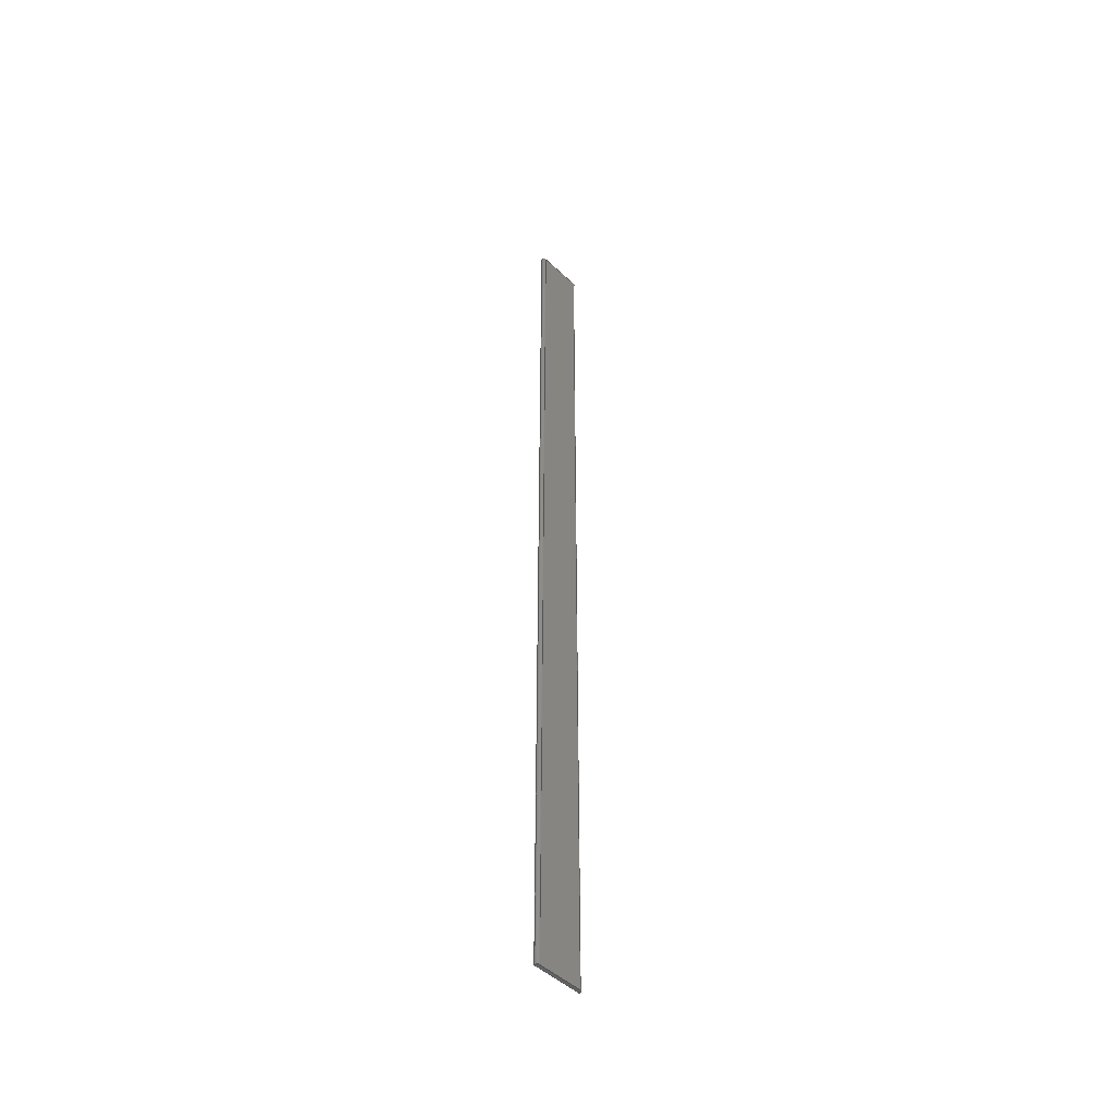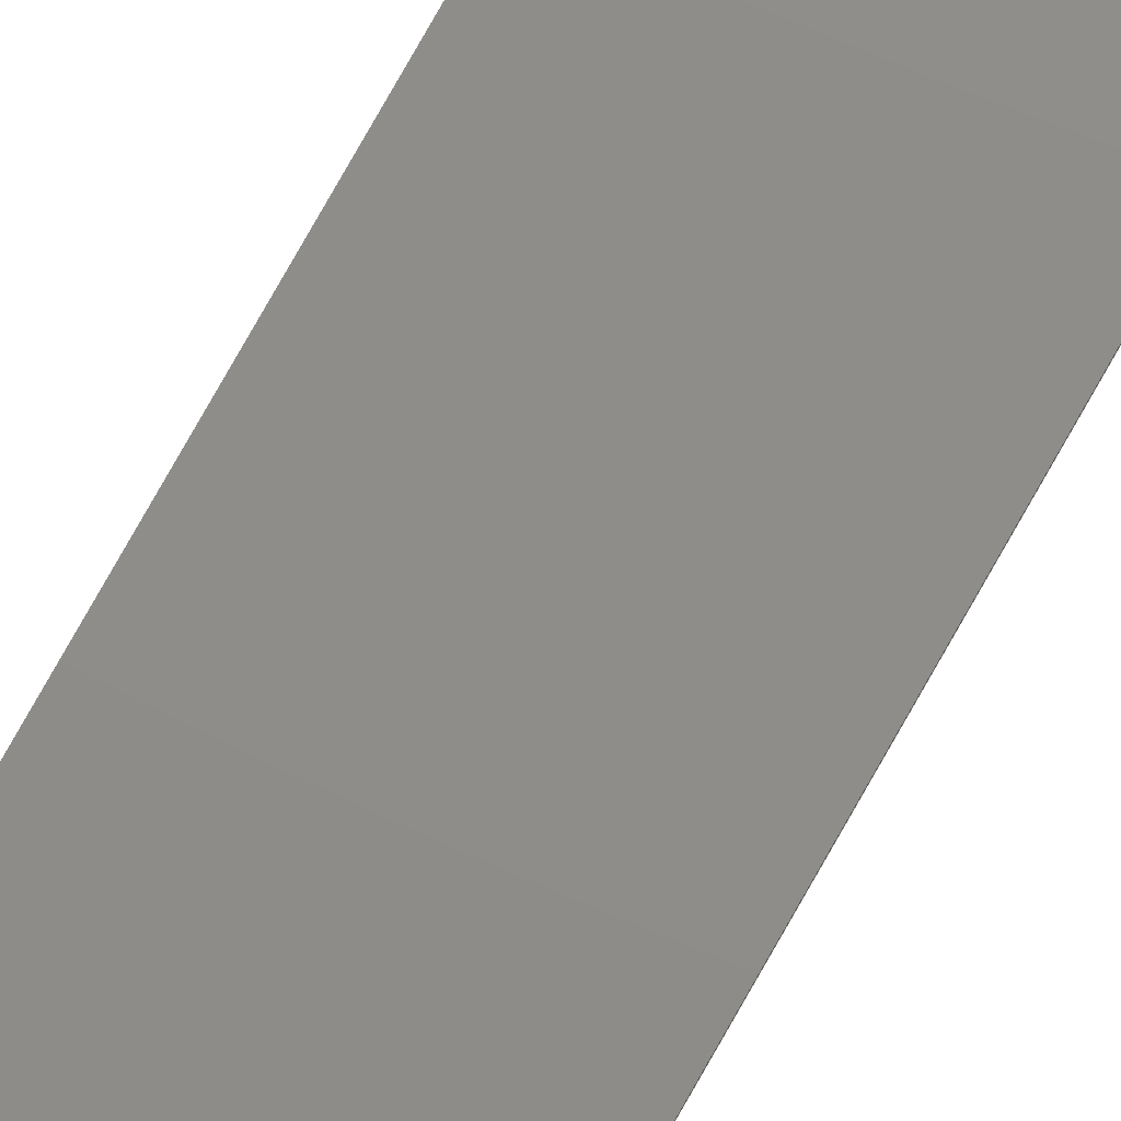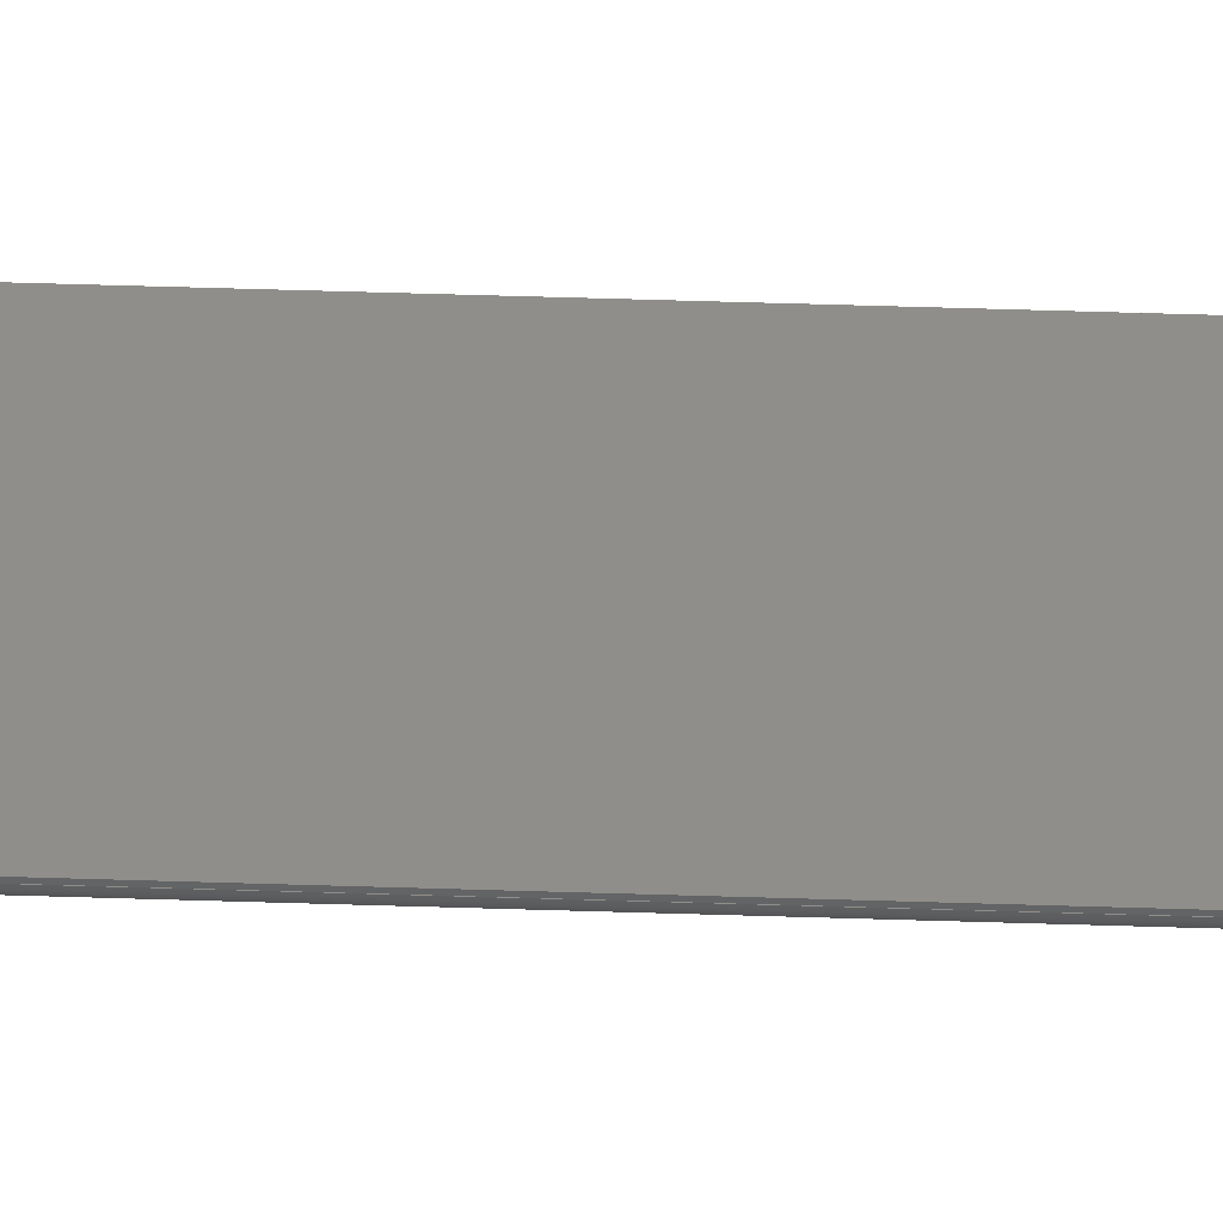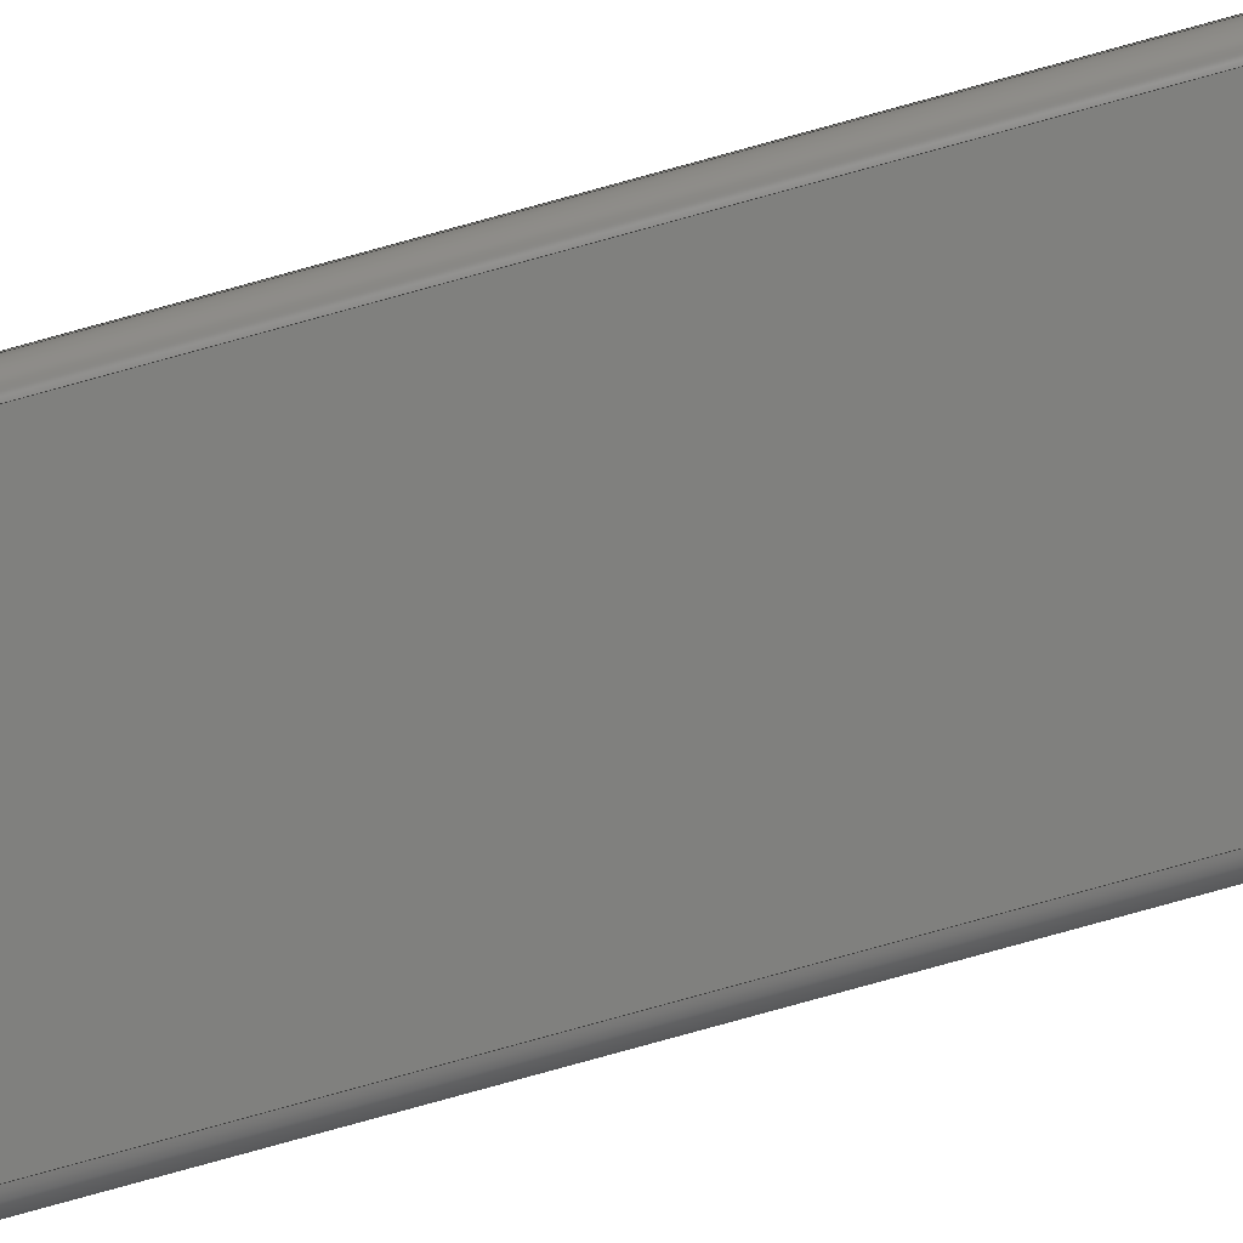
<metadata>
{"format":"step","ext":"stp","renderer":"f3d","projection":"perspective","resolution":1024,"background":"white","views":[{"elev":-47.2,"azim":133.2,"up":"+Y"},{"elev":74.1,"azim":29.1,"up":"+Z"},{"elev":45.2,"azim":-87.8,"up":"+Z"},{"elev":-79.8,"azim":-74.6,"up":"+Z"}]}
</metadata>
<code>
ISO-10303-21;
DATA;
#1=MECHANICAL_DESIGN_GEOMETRIC_PRESENTATION_REPRESENTATION('',(#5),#233);
#2=PRESENTATION_LAYER_ASSIGNMENT('0','0',(#6));
#3=SHAPE_REPRESENTATION_RELATIONSHIP('SRR','None',#239,#4);
#4=ADVANCED_BREP_SHAPE_REPRESENTATION('',(#6),#232);
#5=STYLED_ITEM('',(#248),#6);
#6=MANIFOLD_SOLID_BREP('344',#137);
#7=PLANE('',#142);
#8=PLANE('',#143);
#9=PLANE('',#147);
#10=PLANE('',#148);
#11=PLANE('',#149);
#12=PLANE('',#150);
#13=FACE_OUTER_BOUND('',#21,.T.);
#14=FACE_OUTER_BOUND('',#22,.T.);
#15=FACE_OUTER_BOUND('',#23,.T.);
#16=FACE_OUTER_BOUND('',#24,.T.);
#17=FACE_OUTER_BOUND('',#25,.T.);
#18=FACE_OUTER_BOUND('',#26,.T.);
#19=FACE_OUTER_BOUND('',#27,.T.);
#20=FACE_OUTER_BOUND('',#28,.T.);
#21=EDGE_LOOP('',(#91,#92,#93,#94));
#22=EDGE_LOOP('',(#95,#96,#97,#98));
#23=EDGE_LOOP('',(#99,#100,#101,#102,#103,#104));
#24=EDGE_LOOP('',(#105,#106,#107,#108));
#25=EDGE_LOOP('',(#109,#110,#111,#112));
#26=EDGE_LOOP('',(#113,#114,#115,#116));
#27=EDGE_LOOP('',(#117,#118,#119,#120,#121,#122));
#28=EDGE_LOOP('',(#123,#124,#125,#126));
#29=LINE('',#197,#43);
#30=LINE('',#200,#44);
#31=LINE('',#203,#45);
#32=LINE('',#205,#46);
#33=LINE('',#206,#47);
#34=LINE('',#209,#48);
#35=LINE('',#211,#49);
#36=LINE('',#213,#50);
#37=LINE('',#218,#51);
#38=LINE('',#221,#52);
#39=LINE('',#223,#53);
#40=LINE('',#224,#54);
#41=LINE('',#226,#55);
#42=LINE('',#228,#56);
#43=VECTOR('',#157,1);
#44=VECTOR('',#160,1);
#45=VECTOR('',#163,1);
#46=VECTOR('',#164,1);
#47=VECTOR('',#165,1);
#48=VECTOR('',#168,1);
#49=VECTOR('',#169,1);
#50=VECTOR('',#170,1);
#51=VECTOR('',#177,1);
#52=VECTOR('',#180,1);
#53=VECTOR('',#181,1);
#54=VECTOR('',#182,1);
#55=VECTOR('',#185,1);
#56=VECTOR('',#188,1);
#57=CIRCLE('',#140,0.8);
#58=CIRCLE('',#141,0.8);
#59=CIRCLE('',#144,0.8);
#60=CIRCLE('',#146,0.8);
#61=VERTEX_POINT('',#193);
#62=VERTEX_POINT('',#194);
#63=VERTEX_POINT('',#196);
#64=VERTEX_POINT('',#198);
#65=VERTEX_POINT('',#202);
#66=VERTEX_POINT('',#204);
#67=VERTEX_POINT('',#208);
#68=VERTEX_POINT('',#210);
#69=VERTEX_POINT('',#212);
#70=VERTEX_POINT('',#216);
#71=VERTEX_POINT('',#220);
#72=VERTEX_POINT('',#222);
#73=EDGE_CURVE('',#61,#62,#57,.T.);
#74=EDGE_CURVE('',#62,#63,#29,.T.);
#75=EDGE_CURVE('',#63,#64,#58,.T.);
#76=EDGE_CURVE('',#64,#61,#30,.T.);
#77=EDGE_CURVE('',#62,#65,#31,.T.);
#78=EDGE_CURVE('',#66,#65,#32,.T.);
#79=EDGE_CURVE('',#66,#63,#33,.T.);
#80=EDGE_CURVE('',#67,#61,#34,.T.);
#81=EDGE_CURVE('',#68,#67,#35,.T.);
#82=EDGE_CURVE('',#68,#69,#36,.T.);
#83=EDGE_CURVE('',#65,#69,#59,.T.);
#84=EDGE_CURVE('',#70,#66,#60,.T.);
#85=EDGE_CURVE('',#69,#70,#37,.T.);
#86=EDGE_CURVE('',#67,#71,#38,.T.);
#87=EDGE_CURVE('',#71,#72,#39,.T.);
#88=EDGE_CURVE('',#72,#68,#40,.T.);
#89=EDGE_CURVE('',#72,#70,#41,.T.);
#90=EDGE_CURVE('',#71,#64,#42,.T.);
#91=ORIENTED_EDGE('',*,*,#73,.T.);
#92=ORIENTED_EDGE('',*,*,#74,.T.);
#93=ORIENTED_EDGE('',*,*,#75,.T.);
#94=ORIENTED_EDGE('',*,*,#76,.T.);
#95=ORIENTED_EDGE('',*,*,#74,.F.);
#96=ORIENTED_EDGE('',*,*,#77,.T.);
#97=ORIENTED_EDGE('',*,*,#78,.F.);
#98=ORIENTED_EDGE('',*,*,#79,.T.);
#99=ORIENTED_EDGE('',*,*,#73,.F.);
#100=ORIENTED_EDGE('',*,*,#80,.F.);
#101=ORIENTED_EDGE('',*,*,#81,.F.);
#102=ORIENTED_EDGE('',*,*,#82,.T.);
#103=ORIENTED_EDGE('',*,*,#83,.F.);
#104=ORIENTED_EDGE('',*,*,#77,.F.);
#105=ORIENTED_EDGE('',*,*,#84,.T.);
#106=ORIENTED_EDGE('',*,*,#78,.T.);
#107=ORIENTED_EDGE('',*,*,#83,.T.);
#108=ORIENTED_EDGE('',*,*,#85,.T.);
#109=ORIENTED_EDGE('',*,*,#86,.T.);
#110=ORIENTED_EDGE('',*,*,#87,.T.);
#111=ORIENTED_EDGE('',*,*,#88,.T.);
#112=ORIENTED_EDGE('',*,*,#81,.T.);
#113=ORIENTED_EDGE('',*,*,#85,.F.);
#114=ORIENTED_EDGE('',*,*,#82,.F.);
#115=ORIENTED_EDGE('',*,*,#88,.F.);
#116=ORIENTED_EDGE('',*,*,#89,.T.);
#117=ORIENTED_EDGE('',*,*,#75,.F.);
#118=ORIENTED_EDGE('',*,*,#79,.F.);
#119=ORIENTED_EDGE('',*,*,#84,.F.);
#120=ORIENTED_EDGE('',*,*,#89,.F.);
#121=ORIENTED_EDGE('',*,*,#87,.F.);
#122=ORIENTED_EDGE('',*,*,#90,.T.);
#123=ORIENTED_EDGE('',*,*,#76,.F.);
#124=ORIENTED_EDGE('',*,*,#90,.F.);
#125=ORIENTED_EDGE('',*,*,#86,.F.);
#126=ORIENTED_EDGE('',*,*,#80,.T.);
#127=CYLINDRICAL_SURFACE('',#139,0.8);
#128=CYLINDRICAL_SURFACE('',#145,0.8);
#129=ADVANCED_FACE('',(#13),#127,.T.);
#130=ADVANCED_FACE('',(#14),#7,.F.);
#131=ADVANCED_FACE('',(#15),#8,.F.);
#132=ADVANCED_FACE('',(#16),#128,.T.);
#133=ADVANCED_FACE('',(#17),#9,.T.);
#134=ADVANCED_FACE('',(#18),#10,.F.);
#135=ADVANCED_FACE('',(#19),#11,.F.);
#136=ADVANCED_FACE('',(#20),#12,.F.);
#137=CLOSED_SHELL('',(#129,#130,#131,#132,#133,#134,#135,#136));
#138=AXIS2_PLACEMENT_3D('',#191,#151,#152);
#139=AXIS2_PLACEMENT_3D('',#192,#153,#154);
#140=AXIS2_PLACEMENT_3D('',#195,#155,#156);
#141=AXIS2_PLACEMENT_3D('',#199,#158,#159);
#142=AXIS2_PLACEMENT_3D('',#201,#161,#162);
#143=AXIS2_PLACEMENT_3D('',#207,#166,#167);
#144=AXIS2_PLACEMENT_3D('',#214,#171,#172);
#145=AXIS2_PLACEMENT_3D('',#215,#173,#174);
#146=AXIS2_PLACEMENT_3D('',#217,#175,#176);
#147=AXIS2_PLACEMENT_3D('',#219,#178,#179);
#148=AXIS2_PLACEMENT_3D('',#225,#183,#184);
#149=AXIS2_PLACEMENT_3D('',#227,#186,#187);
#150=AXIS2_PLACEMENT_3D('',#229,#189,#190);
#151=DIRECTION('axis',(0,0,1));
#152=DIRECTION('refdir',(1,0,0));
#153=DIRECTION('center_axis',(0,-1,0));
#154=DIRECTION('ref_axis',(0.7071,0,-0.7071));
#155=DIRECTION('center_axis',(0,1,0));
#156=DIRECTION('ref_axis',(0.7071,0,-0.7071));
#157=DIRECTION('',(0,1,0));
#158=DIRECTION('center_axis',(0,-1,0));
#159=DIRECTION('ref_axis',(0.7071,0,-0.7071));
#160=DIRECTION('',(0,-1,0));
#161=DIRECTION('center_axis',(0,0,1));
#162=DIRECTION('ref_axis',(1,0,0));
#163=DIRECTION('',(-1,0,0));
#164=DIRECTION('',(0,-1,0));
#165=DIRECTION('',(1,0,0));
#166=DIRECTION('center_axis',(0,1,0));
#167=DIRECTION('ref_axis',(0,0,1));
#168=DIRECTION('',(0,0,-1));
#169=DIRECTION('',(1,0,0));
#170=DIRECTION('',(0,0,-1));
#171=DIRECTION('center_axis',(0,1,0));
#172=DIRECTION('ref_axis',(-0.7071,0,-0.7071));
#173=DIRECTION('center_axis',(0,1,0));
#174=DIRECTION('ref_axis',(-0.7071,0,-0.7071));
#175=DIRECTION('center_axis',(0,-1,0));
#176=DIRECTION('ref_axis',(-0.7071,0,-0.7071));
#177=DIRECTION('',(0,1,0));
#178=DIRECTION('center_axis',(0,0,1));
#179=DIRECTION('ref_axis',(1,0,0));
#180=DIRECTION('',(0,1,0));
#181=DIRECTION('',(-1,0,0));
#182=DIRECTION('',(0,-1,0));
#183=DIRECTION('center_axis',(1,0,0));
#184=DIRECTION('ref_axis',(0,0,-1));
#185=DIRECTION('',(0,0,-1));
#186=DIRECTION('center_axis',(0,-1,0));
#187=DIRECTION('ref_axis',(0,0,-1));
#188=DIRECTION('',(0,0,-1));
#189=DIRECTION('center_axis',(-1,0,0));
#190=DIRECTION('ref_axis',(0,0,1));
#191=CARTESIAN_POINT('',(0,0,0));
#192=CARTESIAN_POINT('Origin',(15.2,150,0.8));
#193=CARTESIAN_POINT('',(16,0,0.8));
#194=CARTESIAN_POINT('',(15.2,0,0));
#195=CARTESIAN_POINT('Origin',(15.2,0,0.8));
#196=CARTESIAN_POINT('',(15.2,300,0));
#197=CARTESIAN_POINT('',(15.2,150,0));
#198=CARTESIAN_POINT('',(16,300,0.8));
#199=CARTESIAN_POINT('Origin',(15.2,300,0.8));
#200=CARTESIAN_POINT('',(16,150,0.8));
#201=CARTESIAN_POINT('Origin',(8,150,0));
#202=CARTESIAN_POINT('',(0.8,0,0));
#203=CARTESIAN_POINT('',(8,0,0));
#204=CARTESIAN_POINT('',(0.8,300,0));
#205=CARTESIAN_POINT('',(0.8,150,0));
#206=CARTESIAN_POINT('',(8,300,0));
#207=CARTESIAN_POINT('Origin',(8,0,0.5));
#208=CARTESIAN_POINT('',(16,0,1));
#209=CARTESIAN_POINT('',(16,0,0.5));
#210=CARTESIAN_POINT('',(0,0,1));
#211=CARTESIAN_POINT('',(8,0,1));
#212=CARTESIAN_POINT('',(0,0,0.8));
#213=CARTESIAN_POINT('',(0,0,0.5));
#214=CARTESIAN_POINT('Origin',(0.8,0,0.8));
#215=CARTESIAN_POINT('Origin',(0.8,150,0.8));
#216=CARTESIAN_POINT('',(0,300,0.8));
#217=CARTESIAN_POINT('Origin',(0.8,300,0.8));
#218=CARTESIAN_POINT('',(0,150,0.8));
#219=CARTESIAN_POINT('Origin',(8,150,1));
#220=CARTESIAN_POINT('',(16,300,1));
#221=CARTESIAN_POINT('',(16,150,1));
#222=CARTESIAN_POINT('',(0,300,1));
#223=CARTESIAN_POINT('',(8,300,1));
#224=CARTESIAN_POINT('',(0,150,1));
#225=CARTESIAN_POINT('Origin',(0,150,0.5));
#226=CARTESIAN_POINT('',(0,300,0.5));
#227=CARTESIAN_POINT('Origin',(8,300,0.5));
#228=CARTESIAN_POINT('',(16,300,0.5));
#229=CARTESIAN_POINT('Origin',(16,150,0.5));
#230=UNCERTAINTY_MEASURE_WITH_UNIT(LENGTH_MEASURE(0.01),#234,
'DISTANCE_ACCURACY_VALUE',
'Maximum model space distance between geometric entities at asserted c
onnectivities');
#231=UNCERTAINTY_MEASURE_WITH_UNIT(LENGTH_MEASURE(0.01),#234,
'DISTANCE_ACCURACY_VALUE',
'Maximum model space distance between geometric entities at asserted c
onnectivities');
#232=(
GEOMETRIC_REPRESENTATION_CONTEXT(3)
GLOBAL_UNCERTAINTY_ASSIGNED_CONTEXT((#230))
GLOBAL_UNIT_ASSIGNED_CONTEXT((#234,#235,#236))
REPRESENTATION_CONTEXT('','3D')
);
#233=(
GEOMETRIC_REPRESENTATION_CONTEXT(3)
GLOBAL_UNCERTAINTY_ASSIGNED_CONTEXT((#231))
GLOBAL_UNIT_ASSIGNED_CONTEXT((#234,#235,#236))
REPRESENTATION_CONTEXT('','3D')
);
#234=(
LENGTH_UNIT()
NAMED_UNIT(*)
SI_UNIT(.MILLI.,.METRE.)
);
#235=(
NAMED_UNIT(*)
PLANE_ANGLE_UNIT()
SI_UNIT($,.RADIAN.)
);
#236=(
NAMED_UNIT(*)
SI_UNIT($,.STERADIAN.)
SOLID_ANGLE_UNIT()
);
#237=SHAPE_DEFINITION_REPRESENTATION(#238,#239);
#238=PRODUCT_DEFINITION_SHAPE('',$,#241);
#239=SHAPE_REPRESENTATION('',(#138),#232);
#240=PRODUCT_DEFINITION_CONTEXT('part definition',#245,'design');
#241=PRODUCT_DEFINITION('Product','Product',#242,#240);
#242=PRODUCT_DEFINITION_FORMATION('',$,#247);
#243=PRODUCT_RELATED_PRODUCT_CATEGORY('Product','Product',(#247));
#244=APPLICATION_PROTOCOL_DEFINITION('international standard',
'automotive_design',2009,#245);
#245=APPLICATION_CONTEXT(
'Core Data for Automotive Mechanical Design Process');
#246=PRODUCT_CONTEXT('part definition',#245,'mechanical');
#247=PRODUCT('Product','Product',$,(#246));
#248=PRESENTATION_STYLE_ASSIGNMENT((#249));
#249=SURFACE_STYLE_USAGE(.BOTH.,#250);
#250=SURFACE_SIDE_STYLE('',(#251));
#251=SURFACE_STYLE_FILL_AREA(#252);
#252=FILL_AREA_STYLE('',(#253));
#253=FILL_AREA_STYLE_COLOUR('',#254);
#254=COLOUR_RGB('',1,1,1);
ENDSEC;
END-ISO-10303-21;

</code>
